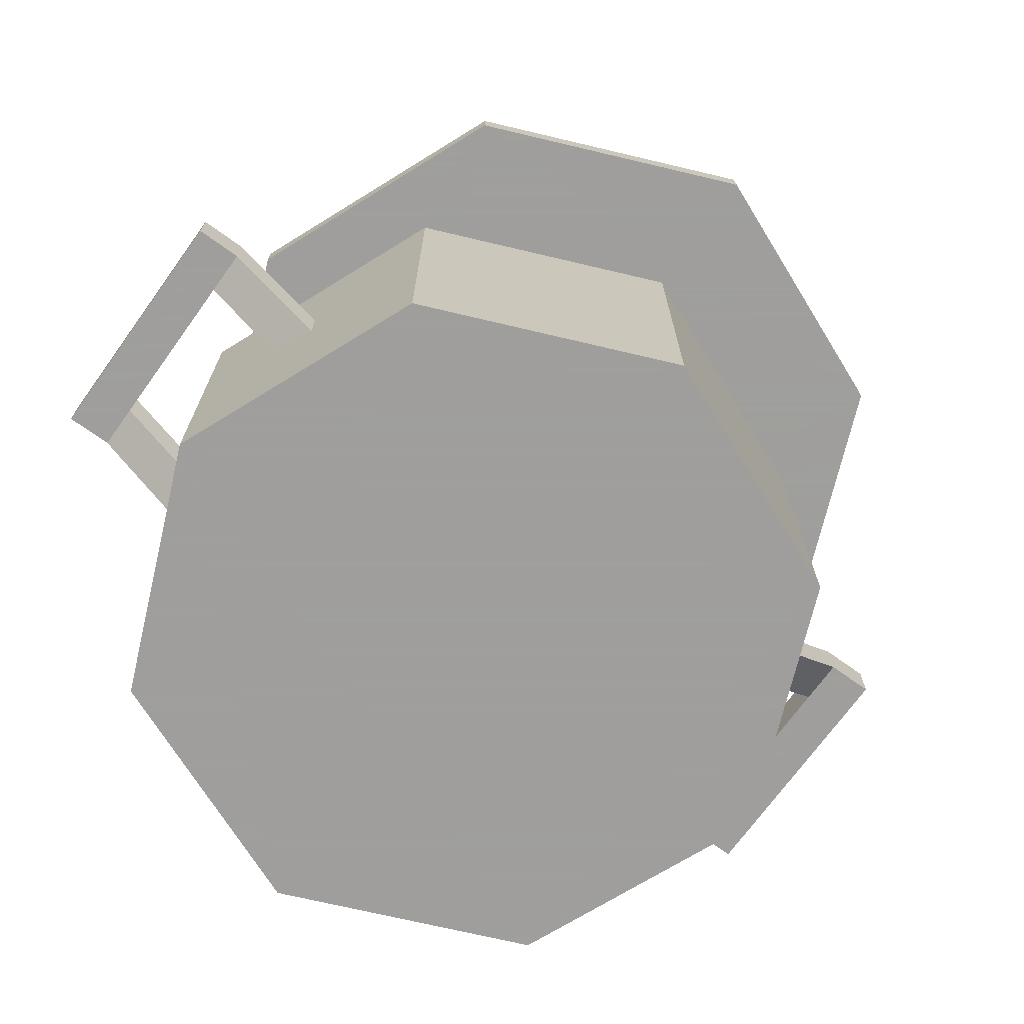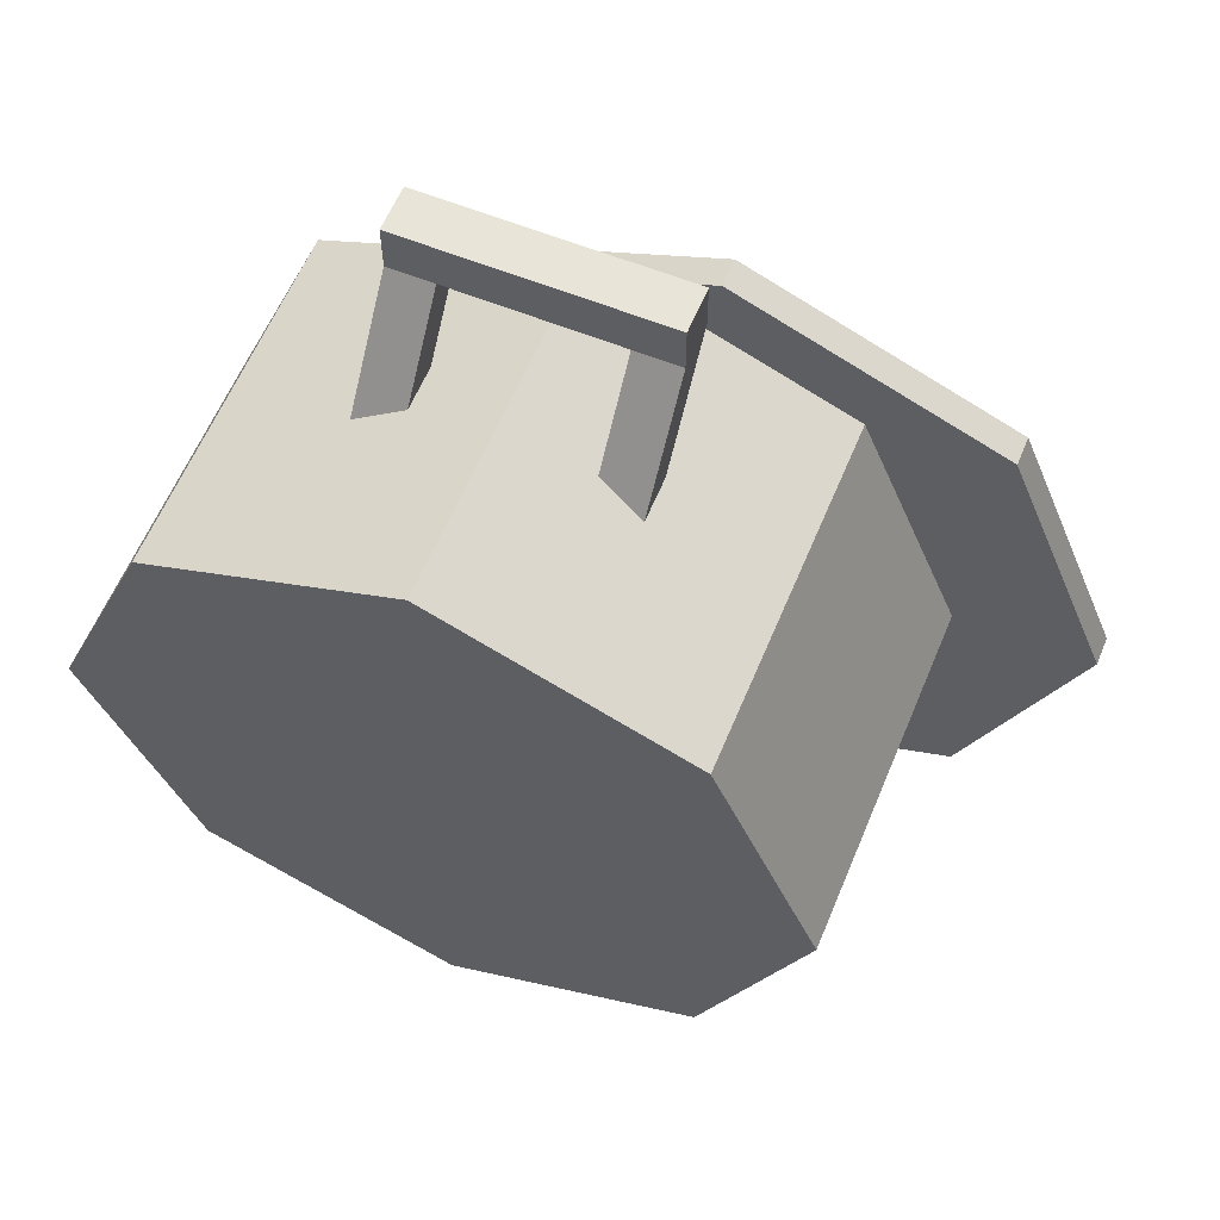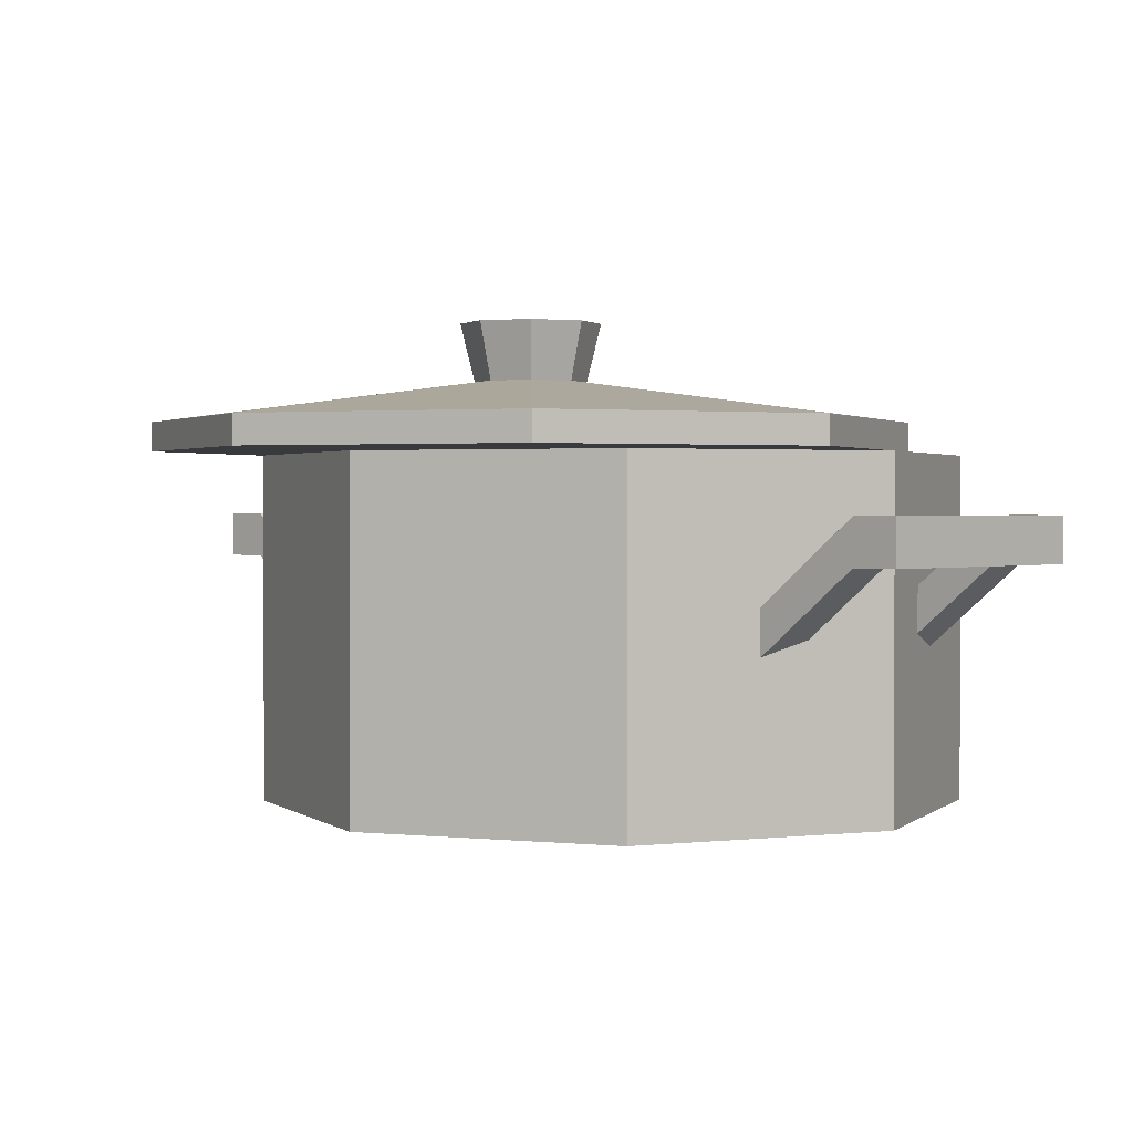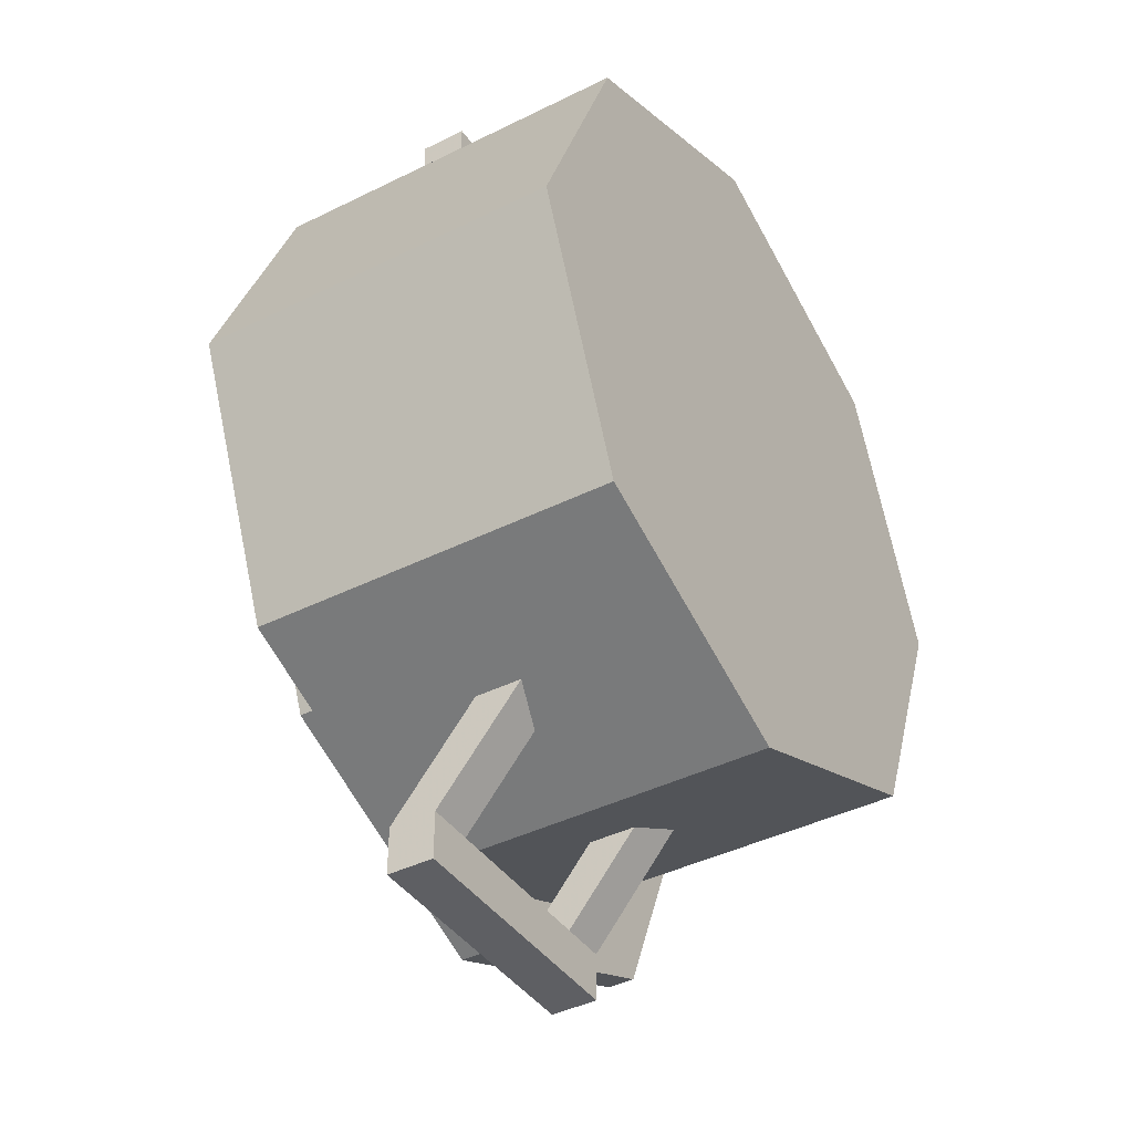
<metadata>
{"format":"obj","ext":"obj","renderer":"f3d","projection":"perspective","resolution":1024,"background":"white","views":[{"elev":-71.1,"azim":54.2,"up":"+Y"},{"elev":60.1,"azim":22.4,"up":"+Z"},{"elev":1.4,"azim":134.0,"up":"+Y"},{"elev":-40.6,"azim":-58.5,"up":"+Z"}]}
</metadata>
<code>
v 48.04 47.43 -0
v 33.97 47.43 -33.97
v 30.39 47.43 -30.39
v 48.04 47.43 -0
v 30.39 47.43 -30.39
v 42.98 47.43 -0
v 33.97 47.43 -33.97
v 0 47.43 -42.98
v 30.39 47.43 -30.39
v 0 47.43 -42.98
v 33.97 47.43 -33.97
v 0 47.43 -48.04
v 0 47.43 -42.98
v -33.97 47.43 -33.97
v -30.39 47.43 -30.39
v -33.97 47.43 -33.97
v 0 47.43 -42.98
v 0 47.43 -48.04
v -48.04 47.43 -0
v -30.39 47.43 -30.39
v -33.97 47.43 -33.97
v -30.39 47.43 -30.39
v -48.04 47.43 -0
v -42.98 47.43 -0
v -48.04 47.43 -0
v -33.97 47.43 33.97
v -30.39 47.43 30.39
v -48.04 47.43 -0
v -30.39 47.43 30.39
v -42.98 47.43 -0
v 0 47.43 42.98
v -30.39 47.43 30.39
v -33.97 47.43 33.97
v -33.97 47.43 33.97
v 0 47.43 48.04
v 0 47.43 42.98
v 33.97 47.43 33.97
v 0 47.43 42.98
v 0 47.43 48.04
v 0 47.43 42.98
v 33.97 47.43 33.97
v 30.39 47.43 30.39
v 48.04 47.43 -0
v 30.39 47.43 30.39
v 33.97 47.43 33.97
v 30.39 47.43 30.39
v 48.04 47.43 -0
v 42.98 47.43 -0
v 42.98 26.02 -0
v 42.98 47.43 -0
v 30.39 26.02 -30.39
v 42.98 47.43 -0
v 30.39 47.43 -30.39
v 30.39 26.02 -30.39
v 0 26.02 -42.98
v 30.39 47.43 -30.39
v 0 47.43 -42.98
v 30.39 47.43 -30.39
v 0 26.02 -42.98
v 30.39 26.02 -30.39
v -30.39 26.02 -30.39
v 0 47.43 -42.98
v -30.39 47.43 -30.39
v 0 47.43 -42.98
v -30.39 26.02 -30.39
v 0 26.02 -42.98
v -42.98 47.43 -0
v -30.39 26.02 -30.39
v -30.39 47.43 -30.39
v -30.39 26.02 -30.39
v -42.98 47.43 -0
v -42.98 26.02 -0
v -30.39 26.02 30.39
v -42.98 47.43 -0
v -30.39 47.43 30.39
v -42.98 47.43 -0
v -30.39 26.02 30.39
v -42.98 26.02 -0
v 0 26.02 42.98
v -30.39 26.02 30.39
v -30.39 47.43 30.39
v 0 26.02 42.98
v -30.39 47.43 30.39
v 0 47.43 42.98
v 30.39 26.02 30.39
v 0 26.02 42.98
v 0 47.43 42.98
v 30.39 26.02 30.39
v 0 47.43 42.98
v 30.39 47.43 30.39
v 30.39 26.02 30.39
v 42.98 47.43 -0
v 42.98 26.02 -0
v 42.98 47.43 -0
v 30.39 26.02 30.39
v 30.39 47.43 30.39
v 17.4 33.19 -54.92
v -17.4 33.19 -54.92
v -17.4 33.19 -61.29
v 17.4 33.19 -54.92
v -17.4 33.19 -61.29
v 17.4 33.19 -61.29
v -17.4 39.37 -54.92
v 17.4 39.37 -54.92
v 17.4 39.37 -61.29
v -17.4 39.37 -54.92
v 17.4 39.37 -61.29
v -17.4 39.37 -61.29
v 17.4 39.37 -54.92
v -17.4 39.37 -54.92
v -17.4 33.19 -54.92
v 17.4 39.37 -54.92
v -17.4 33.19 -54.92
v 17.4 33.19 -54.92
v 17.4 39.37 -54.92
v 17.4 33.19 -61.29
v 17.4 39.37 -61.29
v 17.4 33.19 -61.29
v 17.4 39.37 -54.92
v 17.4 33.19 -54.92
v -17.4 39.37 -61.29
v 17.4 33.19 -61.29
v -17.4 33.19 -61.29
v 17.4 33.19 -61.29
v -17.4 39.37 -61.29
v 17.4 39.37 -61.29
v -17.4 39.37 -54.92
v -17.4 33.19 -61.29
v -17.4 33.19 -54.92
v -17.4 33.19 -61.29
v -17.4 39.37 -54.92
v -17.4 39.37 -61.29
v 17.4 25.48 -37.37
v 11.23 25.48 -37.37
v 11.23 19.3 -37.37
v 17.4 25.48 -37.37
v 11.23 19.3 -37.37
v 17.4 19.3 -37.37
v -17.4 19.3 -37.37
v -11.23 25.48 -37.37
v -17.4 25.48 -37.37
v -11.23 25.48 -37.37
v -17.4 19.3 -37.37
v -11.23 19.3 -37.37
v 11.23 19.3 -37.37
v 11.23 33.19 -54.92
v 17.4 19.3 -37.37
v 17.4 19.3 -37.37
v 11.23 33.19 -54.92
v 17.4 33.19 -54.92
v 17.4 39.37 -54.92
v 17.4 25.48 -37.37
v 17.4 33.19 -54.92
v 17.4 19.3 -37.37
v 17.4 33.19 -54.92
v 17.4 25.48 -37.37
v 17.4 25.48 -37.37
v 17.4 39.37 -54.92
v 11.23 25.48 -37.37
v 11.23 25.48 -37.37
v 17.4 39.37 -54.92
v 11.23 39.37 -54.92
v 11.23 25.48 -37.37
v 11.23 33.19 -54.92
v 11.23 19.3 -37.37
v 11.23 33.19 -54.92
v 11.23 25.48 -37.37
v 11.23 39.37 -54.92
v -11.23 25.48 -37.37
v -11.23 39.37 -54.92
v -17.4 25.48 -37.37
v -17.4 25.48 -37.37
v -11.23 39.37 -54.92
v -17.4 39.37 -54.92
v -17.4 25.48 -37.37
v -17.4 33.19 -54.92
v -17.4 19.3 -37.37
v -17.4 33.19 -54.92
v -17.4 25.48 -37.37
v -17.4 39.37 -54.92
v -17.4 19.3 -37.37
v -17.4 33.19 -54.92
v -11.23 19.3 -37.37
v -11.23 19.3 -37.37
v -17.4 33.19 -54.92
v -11.23 33.19 -54.92
v -11.23 39.37 -54.92
v -11.23 25.48 -37.37
v -11.23 33.19 -54.92
v -11.23 19.3 -37.37
v -11.23 33.19 -54.92
v -11.23 25.48 -37.37
v 17.4 33.19 61.29
v -17.4 33.19 61.29
v -17.4 33.19 54.92
v 17.4 33.19 61.29
v -17.4 33.19 54.92
v 17.4 33.19 54.92
v -17.4 39.37 61.29
v 17.4 39.37 61.29
v 17.4 39.37 54.92
v -17.4 39.37 61.29
v 17.4 39.37 54.92
v -17.4 39.37 54.92
v -17.4 39.37 54.92
v 17.4 33.19 54.92
v -17.4 33.19 54.92
v 17.4 33.19 54.92
v -17.4 39.37 54.92
v 17.4 39.37 54.92
v -17.4 39.37 61.29
v -17.4 33.19 54.92
v -17.4 33.19 61.29
v -17.4 33.19 54.92
v -17.4 39.37 61.29
v -17.4 39.37 54.92
v 17.4 39.37 61.29
v -17.4 39.37 61.29
v -17.4 33.19 61.29
v 17.4 39.37 61.29
v -17.4 33.19 61.29
v 17.4 33.19 61.29
v 17.4 39.37 61.29
v 17.4 33.19 54.92
v 17.4 39.37 54.92
v 17.4 33.19 54.92
v 17.4 39.37 61.29
v 17.4 33.19 61.29
v -17.4 19.3 37.37
v -17.4 25.48 37.37
v -11.23 19.3 37.37
v -11.23 19.3 37.37
v -17.4 25.48 37.37
v -11.23 25.48 37.37
v 17.4 19.3 37.37
v 11.23 19.3 37.37
v 11.23 25.48 37.37
v 17.4 19.3 37.37
v 11.23 25.48 37.37
v 17.4 25.48 37.37
v -17.4 19.3 37.37
v -11.23 33.19 54.92
v -17.4 33.19 54.92
v -11.23 33.19 54.92
v -17.4 19.3 37.37
v -11.23 19.3 37.37
v -17.4 39.37 54.92
v -17.4 25.48 37.37
v -17.4 33.19 54.92
v -17.4 33.19 54.92
v -17.4 25.48 37.37
v -17.4 19.3 37.37
v -11.23 39.37 54.92
v -11.23 25.48 37.37
v -17.4 39.37 54.92
v -17.4 39.37 54.92
v -11.23 25.48 37.37
v -17.4 25.48 37.37
v -11.23 33.19 54.92
v -11.23 25.48 37.37
v -11.23 39.37 54.92
v -11.23 25.48 37.37
v -11.23 33.19 54.92
v -11.23 19.3 37.37
v 17.4 39.37 54.92
v 17.4 25.48 37.37
v 11.23 39.37 54.92
v 11.23 39.37 54.92
v 17.4 25.48 37.37
v 11.23 25.48 37.37
v 17.4 33.19 54.92
v 17.4 25.48 37.37
v 17.4 39.37 54.92
v 17.4 25.48 37.37
v 17.4 33.19 54.92
v 17.4 19.3 37.37
v 11.23 19.3 37.37
v 17.4 33.19 54.92
v 11.23 33.19 54.92
v 17.4 33.19 54.92
v 11.23 19.3 37.37
v 17.4 19.3 37.37
v 11.23 39.37 54.92
v 11.23 25.48 37.37
v 11.23 33.19 54.92
v 11.23 33.19 54.92
v 11.23 25.48 37.37
v 11.23 19.3 37.37
v 51.66 51.63 -35.63
v 66.42 51.63 -0
v 66.42 47.75 -0
v 66.42 47.75 -0
v 51.66 47.75 -35.63
v 51.66 51.63 -35.63
v 51.66 47.75 -35.63
v 16.02 47.75 -50.39
v 16.02 51.63 -50.39
v 51.66 47.75 -35.63
v 16.02 51.63 -50.39
v 51.66 51.63 -35.63
v -19.61 47.75 -35.63
v 16.02 51.63 -50.39
v 16.02 47.75 -50.39
v 16.02 51.63 -50.39
v -19.61 47.75 -35.63
v -19.61 51.63 -35.63
v -34.37 47.75 -0
v -19.61 51.63 -35.63
v -19.61 47.75 -35.63
v -19.61 51.63 -35.63
v -34.37 47.75 -0
v -34.37 51.63 -0
v -19.61 47.75 35.63
v -34.37 51.63 -0
v -34.37 47.75 -0
v -34.37 51.63 -0
v -19.61 47.75 35.63
v -19.61 51.63 35.63
v 16.02 51.63 50.39
v -19.61 51.63 35.63
v -19.61 47.75 35.63
v 16.02 51.63 50.39
v -19.61 47.75 35.63
v 16.02 47.75 50.39
v 51.66 51.63 35.63
v 16.02 51.63 50.39
v 16.02 47.75 50.39
v 51.66 51.63 35.63
v 16.02 47.75 50.39
v 51.66 47.75 35.63
v 66.42 51.63 -0
v 51.66 51.63 35.63
v 51.66 47.75 35.63
v 51.66 47.75 35.63
v 66.42 47.75 -0
v 66.42 51.63 -0
v 25.38 64.74 -0
v 21.3 56.96 -5.276
v 22.64 64.74 -6.619
v 21.3 56.96 -5.276
v 25.38 64.74 -0
v 23.49 56.96 -0
v 16.02 56.96 -7.462
v 16.02 64.74 -9.361
v 21.3 56.96 -5.276
v 21.3 56.96 -5.276
v 16.02 64.74 -9.361
v 22.64 64.74 -6.619
v 10.75 56.96 -5.276
v 16.02 64.74 -9.361
v 16.02 56.96 -7.462
v 16.02 64.74 -9.361
v 10.75 56.96 -5.276
v 9.404 64.74 -6.619
v 6.663 64.74 -0
v 10.75 56.96 -5.276
v 8.561 56.96 -0
v 10.75 56.96 -5.276
v 6.663 64.74 -0
v 9.404 64.74 -6.619
v 10.75 56.96 5.276
v 6.663 64.74 -0
v 8.561 56.96 -0
v 6.663 64.74 -0
v 10.75 56.96 5.276
v 9.404 64.74 6.619
v 16.02 64.74 9.361
v 9.404 64.74 6.619
v 10.75 56.96 5.276
v 16.02 64.74 9.361
v 10.75 56.96 5.276
v 16.02 56.96 7.462
v 16.02 64.74 9.361
v 21.3 56.96 5.276
v 22.64 64.74 6.619
v 21.3 56.96 5.276
v 16.02 64.74 9.361
v 16.02 56.96 7.462
v 22.64 64.74 6.619
v 21.3 56.96 5.276
v 25.38 64.74 -0
v 21.3 56.96 5.276
v 23.49 56.96 -0
v 25.38 64.74 -0
v 66.42 51.63 -0
v 51.66 51.63 -35.63
v 16.02 57.87 -0
v 51.66 51.63 35.63
v 66.42 51.63 -0
v 16.02 57.87 -0
v 16.02 51.63 50.39
v 51.66 51.63 35.63
v 16.02 57.87 -0
v -19.61 51.63 35.63
v 16.02 51.63 50.39
v 16.02 57.87 -0
v -34.37 51.63 -0
v -19.61 51.63 35.63
v 16.02 57.87 -0
v -19.61 51.63 -35.63
v -34.37 51.63 -0
v 16.02 57.87 -0
v 16.02 51.63 -50.39
v -19.61 51.63 -35.63
v 16.02 57.87 -0
v 51.66 51.63 -35.63
v 16.02 51.63 -50.39
v 16.02 57.87 -0
v 22.64 64.74 6.619
v 9.404 64.74 6.619
v 16.02 64.74 9.361
v 22.64 64.74 6.619
v 6.663 64.74 -0
v 9.404 64.74 6.619
v 6.663 64.74 -0
v 22.64 64.74 6.619
v 25.38 64.74 -0
v 22.64 64.74 -6.619
v 6.663 64.74 -0
v 25.38 64.74 -0
v 6.663 64.74 -0
v 22.64 64.74 -6.619
v 16.02 64.74 -9.361
v 6.663 64.74 -0
v 16.02 64.74 -9.361
v 9.404 64.74 -6.619
v 48.04 47.43 -0
v 33.97 -0.08611 -33.97
v 33.97 47.43 -33.97
v 33.97 -0.08611 -33.97
v 48.04 47.43 -0
v 48.04 -0.08611 0
v 33.97 -0.08611 33.97
v 48.04 -0.08611 0
v 48.04 47.43 -0
v 33.97 47.43 33.97
v 33.97 -0.08611 33.97
v 48.04 47.43 -0
v 33.97 47.43 33.97
v 0 -0.08611 48.04
v 33.97 -0.08611 33.97
v 33.97 47.43 33.97
v 0 47.43 48.04
v 0 -0.08611 48.04
v -33.97 47.43 33.97
v 0 -0.08611 48.04
v 0 47.43 48.04
v 0 -0.08611 48.04
v -33.97 47.43 33.97
v -33.97 -0.08611 33.97
v -48.04 47.43 -0
v -33.97 -0.08611 33.97
v -33.97 47.43 33.97
v -33.97 -0.08611 33.97
v -48.04 47.43 -0
v -48.04 -0.08611 0
v -48.04 47.43 -0
v -33.97 -0.08611 -33.97
v -48.04 -0.08611 0
v -33.97 -0.08611 -33.97
v -48.04 47.43 -0
v -33.97 47.43 -33.97
v -33.97 -0.08611 -33.97
v -33.97 47.43 -33.97
v 0 -0.08611 -48.04
v 0 -0.08611 -48.04
v -33.97 47.43 -33.97
v 0 47.43 -48.04
v 33.97 47.43 -33.97
v 0 -0.08611 -48.04
v 0 47.43 -48.04
v 0 -0.08611 -48.04
v 33.97 47.43 -33.97
v 33.97 -0.08611 -33.97
v -19.61 47.75 35.63
v 51.66 47.75 35.63
v 16.02 47.75 50.39
v -34.37 47.75 -0
v 51.66 47.75 35.63
v -19.61 47.75 35.63
v -34.37 47.75 -0
v 51.66 47.75 -35.63
v 51.66 47.75 35.63
v 51.66 47.75 35.63
v 51.66 47.75 -35.63
v 66.42 47.75 -0
v -19.61 47.75 -35.63
v 51.66 47.75 -35.63
v -34.37 47.75 -0
v 51.66 47.75 -35.63
v -19.61 47.75 -35.63
v 16.02 47.75 -50.39
v 33.97 -0.08611 -33.97
v -33.97 -0.08611 -33.97
v 0 -0.08611 -48.04
v 33.97 -0.08611 -33.97
v 0 -0.08611 48.04
v -33.97 -0.08611 -33.97
v 48.04 -0.08611 0
v 0 -0.08611 48.04
v 33.97 -0.08611 -33.97
v 0 -0.08611 48.04
v 48.04 -0.08611 0
v 33.97 -0.08611 33.97
v -33.97 -0.08611 -33.97
v 0 -0.08611 48.04
v -48.04 -0.08611 0
v -48.04 -0.08611 0
v 0 -0.08611 48.04
v -33.97 -0.08611 33.97
v 0 26.02 -42.98
v 42.98 26.02 -0
v 30.39 26.02 -30.39
v -42.98 26.02 -0
v 0 26.02 -42.98
v -30.39 26.02 -30.39
v -42.98 26.02 -0
v 42.98 26.02 -0
v 0 26.02 -42.98
v -42.98 26.02 -0
v 0 26.02 42.98
v 42.98 26.02 -0
v 0 26.02 42.98
v -42.98 26.02 -0
v -30.39 26.02 30.39
v 42.98 26.02 -0
v 0 26.02 42.98
v 30.39 26.02 30.39
g UnrealEdObject
f 1 2 3
f 4 5 6
f 7 8 9
f 10 11 12
f 13 14 15
f 16 17 18
f 19 20 21
f 22 23 24
f 25 26 27
f 28 29 30
f 31 32 33
f 34 35 36
f 37 38 39
f 40 41 42
f 43 44 45
f 46 47 48
f 49 50 51
f 52 53 54
f 55 56 57
f 58 59 60
f 61 62 63
f 64 65 66
f 67 68 69
f 70 71 72
f 73 74 75
f 76 77 78
f 79 80 81
f 82 83 84
f 85 86 87
f 88 89 90
f 91 92 93
f 94 95 96
f 97 98 99
f 100 101 102
f 103 104 105
f 106 107 108
f 109 110 111
f 112 113 114
f 115 116 117
f 118 119 120
f 121 122 123
f 124 125 126
f 127 128 129
f 130 131 132
f 133 134 135
f 136 137 138
f 139 140 141
f 142 143 144
f 145 146 147
f 148 149 150
f 151 152 153
f 154 155 156
f 157 158 159
f 160 161 162
f 163 164 165
f 166 167 168
f 169 170 171
f 172 173 174
f 175 176 177
f 178 179 180
f 181 182 183
f 184 185 186
f 187 188 189
f 190 191 192
f 193 194 195
f 196 197 198
f 199 200 201
f 202 203 204
f 205 206 207
f 208 209 210
f 211 212 213
f 214 215 216
f 217 218 219
f 220 221 222
f 223 224 225
f 226 227 228
f 229 230 231
f 232 233 234
f 235 236 237
f 238 239 240
f 241 242 243
f 244 245 246
f 247 248 249
f 250 251 252
f 253 254 255
f 256 257 258
f 259 260 261
f 262 263 264
f 265 266 267
f 268 269 270
f 271 272 273
f 274 275 276
f 277 278 279
f 280 281 282
f 283 284 285
f 286 287 288
f 289 290 291
f 292 293 294
f 295 296 297
f 298 299 300
f 301 302 303
f 304 305 306
f 307 308 309
f 310 311 312
f 313 314 315
f 316 317 318
f 319 320 321
f 322 323 324
f 325 326 327
f 328 329 330
f 331 332 333
f 334 335 336
f 337 338 339
f 340 341 342
f 343 344 345
f 346 347 348
f 349 350 351
f 352 353 354
f 355 356 357
f 358 359 360
f 361 362 363
f 364 365 366
f 367 368 369
f 370 371 372
f 373 374 375
f 376 377 378
f 379 380 381
f 382 383 384
f 385 386 387
f 388 389 390
f 391 392 393
f 394 395 396
f 397 398 399
f 400 401 402
f 403 404 405
f 406 407 408
f 409 410 411
f 412 413 414
f 415 416 417
f 418 419 420
f 421 422 423
f 424 425 426
f 427 428 429
f 430 431 432
f 433 434 435
f 436 437 438
f 439 440 441
f 442 443 444
f 445 446 447
f 448 449 450
f 451 452 453
f 454 455 456
f 457 458 459
f 460 461 462
f 463 464 465
f 466 467 468
f 469 470 471
f 472 473 474
f 475 476 477
f 478 479 480
f 481 482 483
f 484 485 486
f 487 488 489
f 490 491 492
f 493 494 495
f 496 497 498
f 499 500 501
f 502 503 504
f 505 506 507
f 508 509 510
f 511 512 513
f 514 515 516
f 517 518 519
f 520 521 522
f 523 524 525
f 526 527 528
g

</code>
